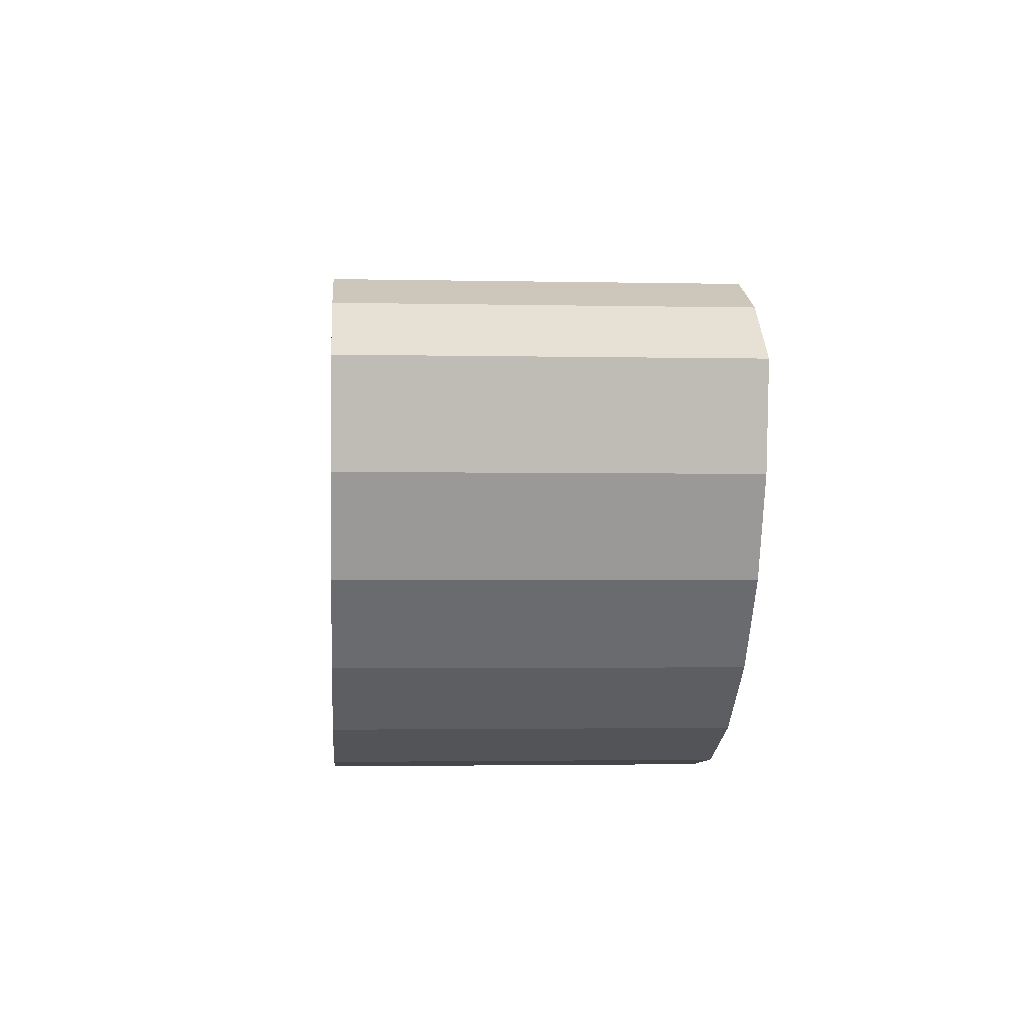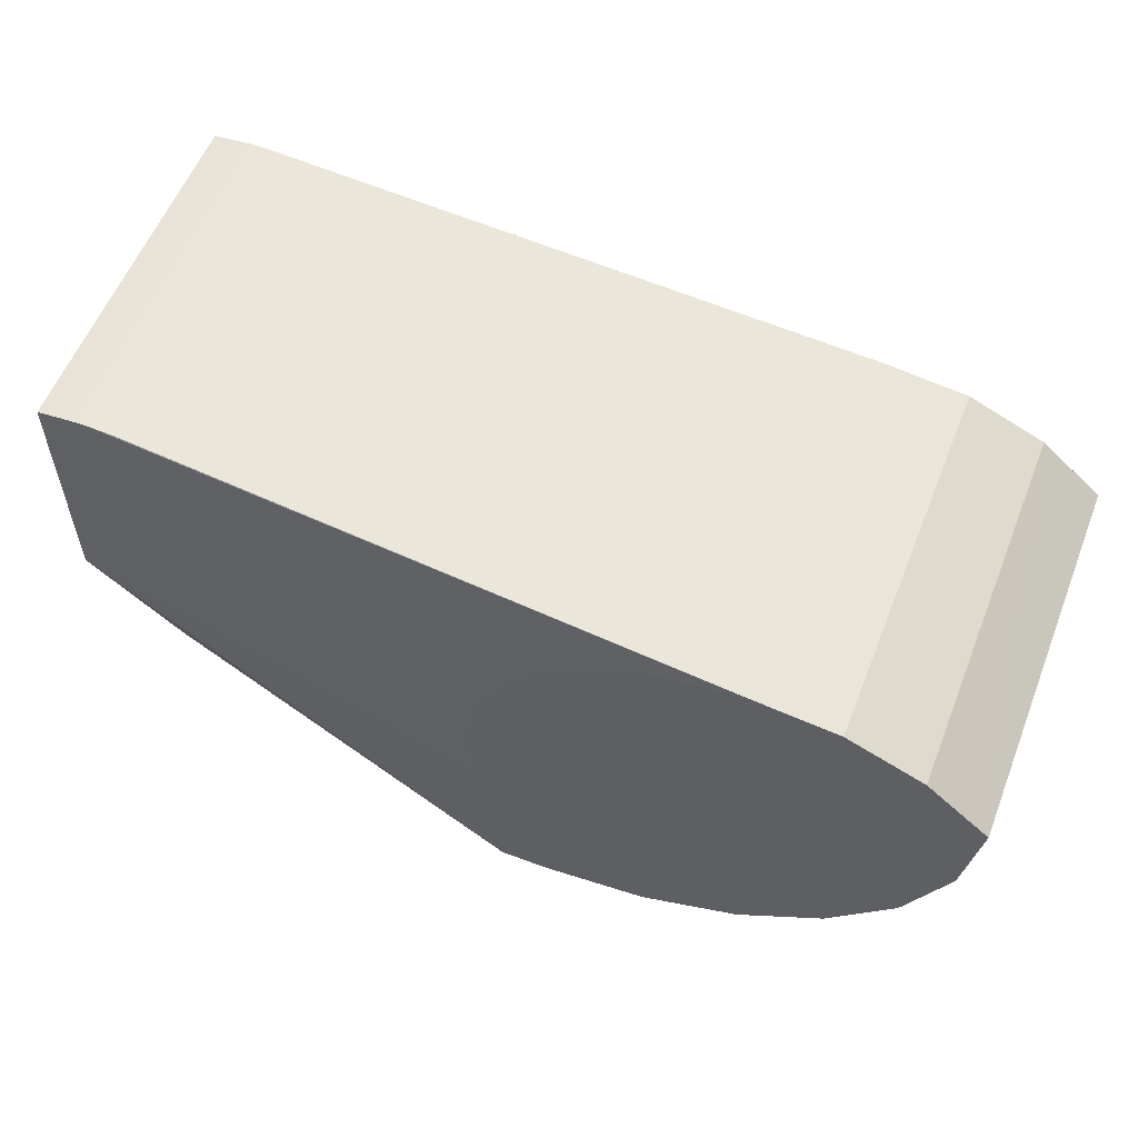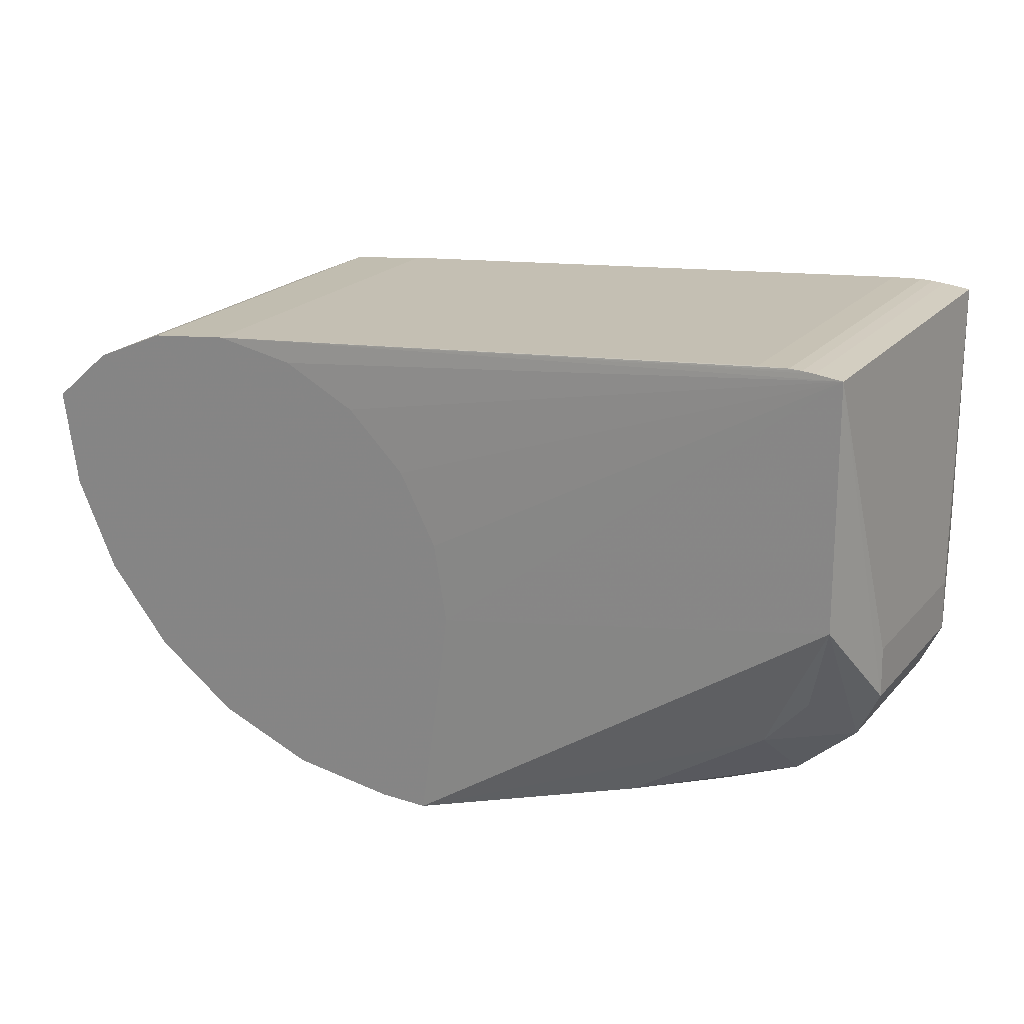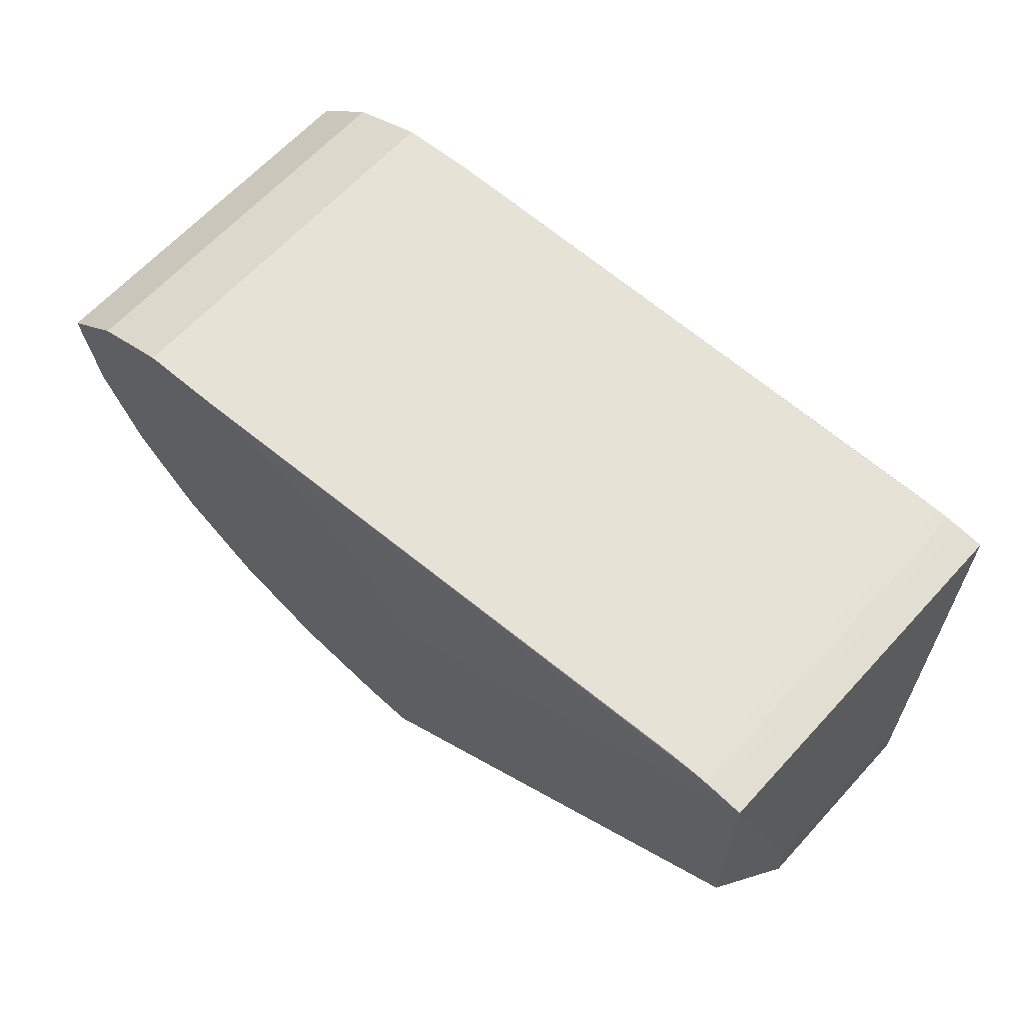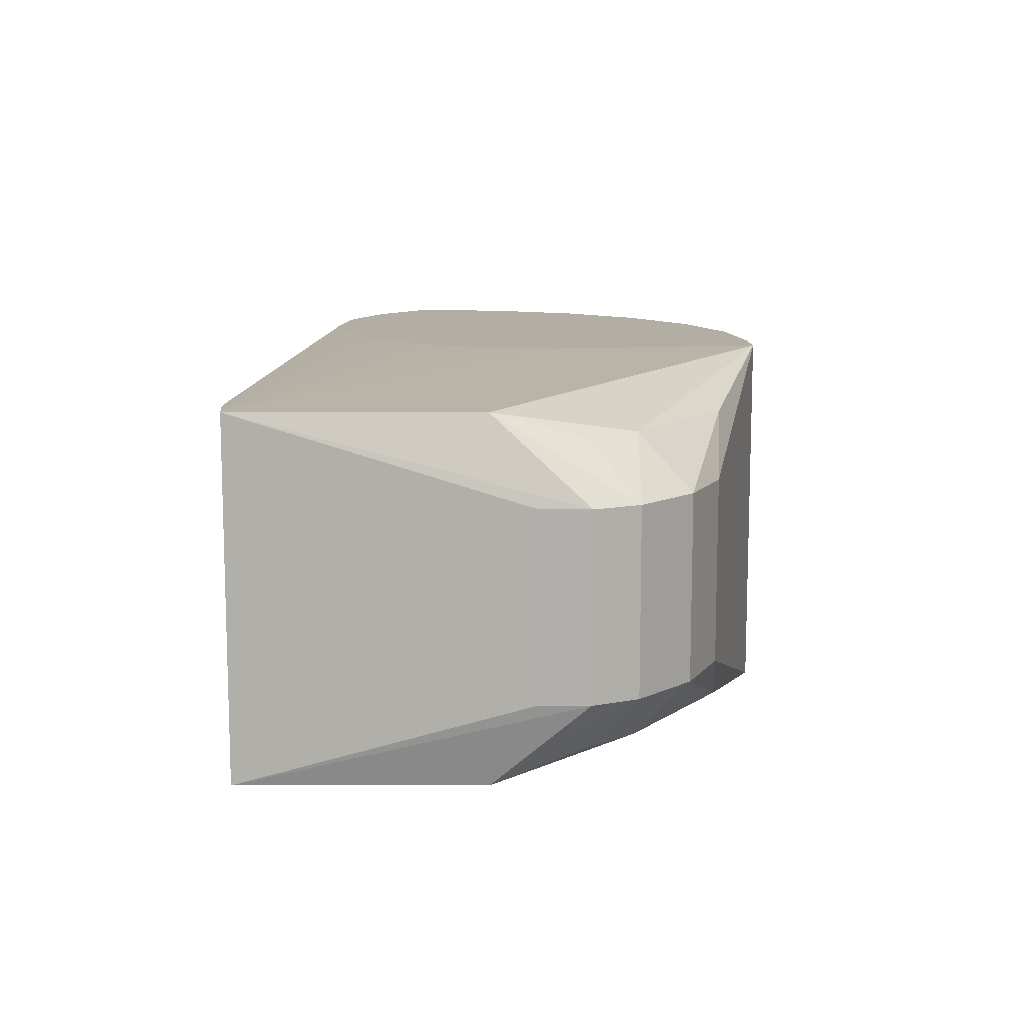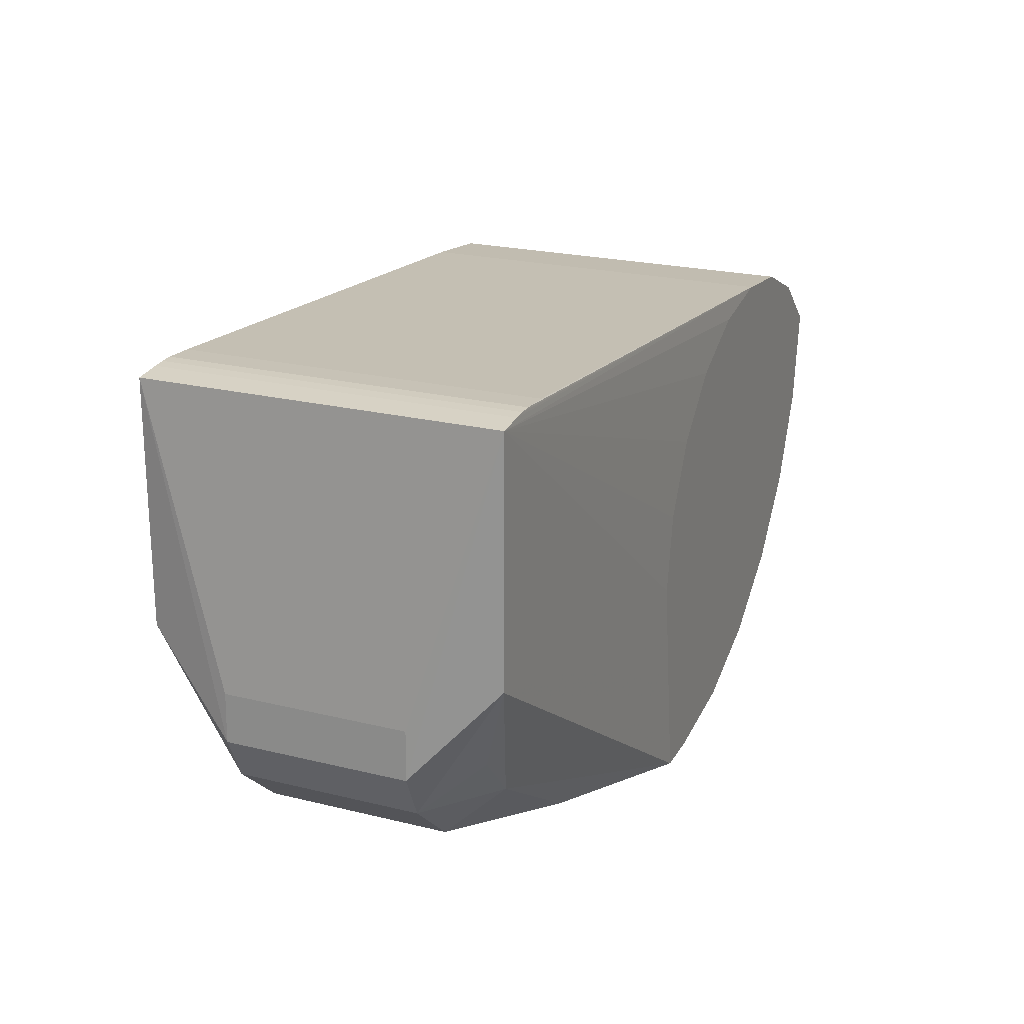
<metadata>
{"format":"obj","ext":"obj","renderer":"f3d","projection":"perspective","resolution":1024,"background":"white","views":[{"elev":-2.5,"azim":85.7,"up":"+Y"},{"elev":57.6,"azim":21.4,"up":"+Y"},{"elev":21.5,"azim":-150.3,"up":"+Y"},{"elev":64.3,"azim":-137.5,"up":"+Y"},{"elev":11.0,"azim":-90.5,"up":"+Z"},{"elev":22.6,"azim":-67.1,"up":"+Y"}]}
</metadata>
<code>
v 17.91 6.647 6.75
v 20.89 6.291 6.75
v 17.91 6.647 -6.75
v -4.052 8.739 -6.25
v -2.989 8.669 -6.25
v 17.91 6.647 -6.75
v 17.91 6.647 -6.75
v -2.989 8.669 -6.25
v -2.989 8.669 6.25
v -2.989 8.669 6.25
v 17.91 6.647 6.75
v 17.91 6.647 -6.75
v 17.91 6.647 6.75
v -2.989 8.669 6.25
v -4.052 8.739 6.25
v 23.63 5.099 -6.75
v 23.62 5.104 6.75
v 25.84 3.187 6.75
v 25.84 3.187 -6.75
v 23.63 5.099 -6.75
v 25.84 3.187 6.75
v -6.808 -3.323 3.25
v -6.763 -1.569 3.25
v -6.763 -1.569 -3.25
v -5.923 -0 6.25
v -6.808 -3.323 3.25
v -6.047 -4.928 3.25
v -6.047 -4.928 3.25
v -4.984 -3.244 5.25
v -5.923 -0 6.25
v 25.34 -0.3564 6.75
v 23.88 -3.654 6.75
v 25.34 -0.3564 -6.75
v 25.34 -0.3564 6.75
v 25.34 -0.3564 -6.75
v 25.84 3.187 -6.75
v 25.34 -0.3564 6.75
v 25.84 3.187 -6.75
v 25.84 3.187 6.75
v -4.908 8.694 -6.25
v 17.91 6.647 -6.75
v -5.853 8.593 -6.25
v 14.95 6.135 -6.75
v -5.853 8.593 -6.25
v 17.91 6.647 -6.75
v 14.95 6.135 -6.75
v 12.3 4.806 -6.75
v -5.853 8.593 -6.25
v 10.2 2.782 -6.75
v 8.861 0.2592 -6.75
v -5.853 8.593 -6.25
v 12.3 4.806 -6.75
v 10.2 2.782 -6.75
v -5.853 8.593 -6.25
v 8.861 0.2592 -6.75
v 8.397 -2.539 -6.75
v -5.853 8.593 -6.25
v 15.03 -10.02 6.75
v 11.26 -10.49 6.75
v 15.03 -10.02 -6.75
v 20.9 6.289 -6.75
v 20.89 6.291 6.75
v 23.62 5.104 6.75
v 23.62 5.104 6.75
v 23.63 5.099 -6.75
v 20.9 6.289 -6.75
v 20.9 6.289 -6.75
v 17.91 6.647 -6.75
v 20.89 6.291 6.75
v 25.34 -0.3564 -6.75
v 23.88 -3.654 6.75
v 23.88 -3.654 -6.75
v -3.973 -6.801 3.25
v -1.365 -7.945 3.25
v 1.496 -8.237 5.25
v -6.047 -4.928 -3.25
v -3.441 -4.97 -5.25
v -3.973 -6.801 -3.25
v 9.52 -10.49 -6.75
v 1.496 -8.237 -5.25
v -3.441 -4.97 -5.25
v 1.496 -8.237 -5.25
v -3.973 -6.801 -3.25
v -3.441 -4.97 -5.25
v -1.365 -7.945 -3.25
v 1.496 -8.237 -5.25
v 9.52 -10.49 -6.75
v 1.496 -8.237 -5.25
v -1.365 -7.945 -3.25
v -3.973 -6.801 -3.25
v -4.48 8.728 -6.25
v -4.052 8.739 -6.25
v 17.91 6.647 -6.75
v -4.908 8.694 -6.25
v -4.48 8.728 -6.25
v 17.91 6.647 -6.75
v 8.397 -2.539 -6.75
v -5.923 0 -6.25
v -5.853 8.593 -6.25
v -5.923 0 -6.25
v 9.52 -10.49 -6.75
v -3.441 -4.97 -5.25
v 15.03 -10.02 -6.75
v 11.26 -10.49 6.75
v 11.26 -10.49 -6.75
v 9.52 -10.49 6.75
v 8.682 -4.741 6.75
v -5.923 -0 6.25
v 9.52 -10.49 6.75
v 1.496 -8.237 5.25
v -1.365 -7.945 3.25
v 21.56 -6.485 6.75
v 18.55 -8.657 6.75
v 21.56 -6.485 -6.75
v 21.56 -6.485 6.75
v 21.56 -6.485 -6.75
v 23.88 -3.654 -6.75
v 21.56 -6.485 6.75
v 23.88 -3.654 -6.75
v 23.88 -3.654 6.75
v 21.56 -6.485 -6.75
v 18.55 -8.657 6.75
v 18.55 -8.657 -6.75
v 18.55 -8.657 -6.75
v 18.55 -8.657 6.75
v 15.03 -10.02 6.75
v 18.55 -8.657 -6.75
v 15.03 -10.02 6.75
v 15.03 -10.02 -6.75
v -3.441 -4.97 5.25
v -3.973 -6.801 3.25
v 1.496 -8.237 5.25
v -3.441 -4.97 5.25
v -5.923 -0 6.25
v -4.984 -3.244 5.25
v -3.973 -6.801 3.25
v -3.441 -4.97 5.25
v -6.047 -4.928 3.25
v -3.441 -4.97 5.25
v -4.984 -3.244 5.25
v -6.047 -4.928 3.25
v -3.441 -4.97 5.25
v 9.52 -10.49 6.75
v -5.923 -0 6.25
v 9.52 -10.49 6.75
v -3.441 -4.97 5.25
v 1.496 -8.237 5.25
v 9.52 -10.49 -6.75
v -5.923 0 -6.25
v 8.682 -4.741 -6.75
v 8.682 -4.741 -6.75
v -5.923 0 -6.25
v 8.397 -2.539 -6.75
v -6.807 -3.323 -3.25
v -6.763 -1.569 -3.25
v -5.853 8.593 -6.25
v -6.807 -3.323 -3.25
v -5.853 8.593 -6.25
v -5.923 0 -6.25
v -6.807 -3.323 -3.25
v -5.923 0 -6.25
v -6.047 -4.928 -3.25
v -6.808 -3.323 3.25
v -6.763 -1.569 -3.25
v -6.807 -3.323 -3.25
v -6.807 -3.323 -3.25
v -6.047 -4.928 -3.25
v -6.047 -4.928 3.25
v -6.807 -3.323 -3.25
v -6.047 -4.928 3.25
v -6.808 -3.323 3.25
v -4.984 -3.244 -5.25
v -3.441 -4.97 -5.25
v -6.047 -4.928 -3.25
v -4.984 -3.244 -5.25
v -5.923 0 -6.25
v -3.441 -4.97 -5.25
v -4.984 -3.244 -5.25
v -6.047 -4.928 -3.25
v -5.923 0 -6.25
v -5.853 8.593 6.25
v 14.96 6.136 6.75
v 17.91 6.647 6.75
v 14.96 6.136 6.75
v -5.853 8.593 6.25
v 12.3 4.805 6.75
v -5.853 8.593 6.25
v 10.2 2.775 6.75
v 12.3 4.805 6.75
v -5.853 8.593 6.25
v 8.859 0.2513 6.75
v 10.2 2.775 6.75
v -6.763 -1.569 -3.25
v -5.853 8.593 6.25
v -5.853 8.593 -6.25
v -5.853 8.593 6.25
v -6.763 -1.569 -3.25
v -6.763 -1.569 3.25
v -5.853 8.593 6.25
v -6.763 -1.569 3.25
v -6.808 -3.323 3.25
v -5.923 -0 6.25
v -5.853 8.593 6.25
v -6.808 -3.323 3.25
v -4.908 8.694 6.25
v -5.853 8.593 6.25
v 17.91 6.647 6.75
v 8.859 0.2513 6.75
v -5.853 8.593 6.25
v 8.397 -2.539 6.75
v 8.397 -2.539 6.75
v -5.923 -0 6.25
v 8.682 -4.741 6.75
v 8.397 -2.539 6.75
v -5.853 8.593 6.25
v -5.923 -0 6.25
v -4.48 8.728 6.25
v 17.91 6.647 6.75
v -4.052 8.739 6.25
v -4.48 8.728 6.25
v -4.908 8.694 6.25
v 17.91 6.647 6.75
v -2.989 8.669 -6.25
v -4.052 8.739 -6.25
v -2.989 8.669 6.25
v -2.989 8.669 6.25
v -4.052 8.739 -6.25
v -4.052 8.739 6.25
v -3.973 -6.801 -3.25
v -3.973 -6.801 3.25
v -6.047 -4.928 -3.25
v -6.047 -4.928 -3.25
v -3.973 -6.801 3.25
v -6.047 -4.928 3.25
v -1.365 -7.945 -3.25
v -3.973 -6.801 3.25
v -3.973 -6.801 -3.25
v -1.365 -7.945 3.25
v -3.973 -6.801 3.25
v -1.365 -7.945 -3.25
v -1.365 -7.945 3.25
v -1.365 -7.945 -3.25
v 9.52 -10.49 6.75
v 9.52 -10.49 6.75
v -1.365 -7.945 -3.25
v 9.52 -10.49 -6.75
v 9.52 -10.49 6.75
v 9.52 -10.49 -6.75
v 11.26 -10.49 -6.75
v 9.52 -10.49 6.75
v 11.26 -10.49 -6.75
v 11.26 -10.49 6.75
v 8.682 -4.741 -6.75
v 23.63 5.099 -6.75
v 25.84 3.187 -6.75
v 12.3 4.806 -6.75
v 14.95 6.135 -6.75
v 8.682 -4.741 -6.75
v 8.682 -4.741 -6.75
v 25.84 3.187 -6.75
v 25.34 -0.3564 -6.75
v 8.682 -4.741 -6.75
v 10.2 2.782 -6.75
v 12.3 4.806 -6.75
v 8.682 -4.741 -6.75
v 20.9 6.289 -6.75
v 23.63 5.099 -6.75
v 8.682 -4.741 -6.75
v 23.88 -3.654 -6.75
v 21.56 -6.485 -6.75
v 21.56 -6.485 -6.75
v 18.55 -8.657 -6.75
v 8.682 -4.741 -6.75
v 8.682 -4.741 -6.75
v 11.26 -10.49 -6.75
v 9.52 -10.49 -6.75
v 8.682 -4.741 -6.75
v 14.95 6.135 -6.75
v 17.91 6.647 -6.75
v 8.861 0.2592 -6.75
v 10.2 2.782 -6.75
v 8.682 -4.741 -6.75
v 8.682 -4.741 -6.75
v 8.397 -2.539 -6.75
v 8.861 0.2592 -6.75
v 20.9 6.289 -6.75
v 8.682 -4.741 -6.75
v 17.91 6.647 -6.75
v 25.34 -0.3564 -6.75
v 23.88 -3.654 -6.75
v 8.682 -4.741 -6.75
v 15.03 -10.02 -6.75
v 11.26 -10.49 -6.75
v 8.682 -4.741 -6.75
v 8.682 -4.741 -6.75
v 18.55 -8.657 -6.75
v 15.03 -10.02 -6.75
v -5.853 8.593 6.25
v -4.908 8.694 6.25
v -5.853 8.593 -6.25
v -4.908 8.694 6.25
v -4.908 8.694 -6.25
v -5.853 8.593 -6.25
v 8.397 -2.539 6.75
v 23.62 5.104 6.75
v 20.89 6.291 6.75
v 8.397 -2.539 6.75
v 12.3 4.805 6.75
v 10.2 2.775 6.75
v 25.84 3.187 6.75
v 23.62 5.104 6.75
v 8.397 -2.539 6.75
v 8.397 -2.539 6.75
v 20.89 6.291 6.75
v 17.91 6.647 6.75
v 23.88 -3.654 6.75
v 25.34 -0.3564 6.75
v 8.397 -2.539 6.75
v 8.397 -2.539 6.75
v 14.96 6.136 6.75
v 12.3 4.805 6.75
v 8.397 -2.539 6.75
v 25.34 -0.3564 6.75
v 25.84 3.187 6.75
v 8.397 -2.539 6.75
v 9.52 -10.49 6.75
v 11.26 -10.49 6.75
v 8.397 -2.539 6.75
v 11.26 -10.49 6.75
v 15.03 -10.02 6.75
v 15.03 -10.02 6.75
v 18.55 -8.657 6.75
v 8.397 -2.539 6.75
v 18.55 -8.657 6.75
v 21.56 -6.485 6.75
v 8.397 -2.539 6.75
v 8.682 -4.741 6.75
v 9.52 -10.49 6.75
v 8.397 -2.539 6.75
v 8.397 -2.539 6.75
v 21.56 -6.485 6.75
v 23.88 -3.654 6.75
v 8.397 -2.539 6.75
v 17.91 6.647 6.75
v 14.96 6.136 6.75
v 10.2 2.775 6.75
v 8.859 0.2513 6.75
v 8.397 -2.539 6.75
v -4.48 8.728 6.25
v -4.052 8.739 6.25
v -4.052 8.739 -6.25
v -4.052 8.739 -6.25
v -4.48 8.728 -6.25
v -4.48 8.728 6.25
v -4.908 8.694 -6.25
v -4.908 8.694 6.25
v -4.48 8.728 6.25
v -4.48 8.728 6.25
v -4.48 8.728 -6.25
v -4.908 8.694 -6.25
f 1 2 3
f 4 5 6
f 7 8 9
f 10 11 12
f 13 14 15
f 16 17 18
f 19 20 21
f 22 23 24
f 25 26 27
f 28 29 30
f 31 32 33
f 34 35 36
f 37 38 39
f 40 41 42
f 43 44 45
f 46 47 48
f 49 50 51
f 52 53 54
f 55 56 57
f 58 59 60
f 61 62 63
f 64 65 66
f 67 68 69
f 70 71 72
f 73 74 75
f 76 77 78
f 79 80 81
f 82 83 84
f 85 86 87
f 88 89 90
f 91 92 93
f 94 95 96
f 97 98 99
f 100 101 102
f 103 104 105
f 106 107 108
f 109 110 111
f 112 113 114
f 115 116 117
f 118 119 120
f 121 122 123
f 124 125 126
f 127 128 129
f 130 131 132
f 133 134 135
f 136 137 138
f 139 140 141
f 142 143 144
f 145 146 147
f 148 149 150
f 151 152 153
f 154 155 156
f 157 158 159
f 160 161 162
f 163 164 165
f 166 167 168
f 169 170 171
f 172 173 174
f 175 176 177
f 178 179 180
f 181 182 183
f 184 185 186
f 187 188 189
f 190 191 192
f 193 194 195
f 196 197 198
f 199 200 201
f 202 203 204
f 205 206 207
f 208 209 210
f 211 212 213
f 214 215 216
f 217 218 219
f 220 221 222
f 223 224 225
f 226 227 228
f 229 230 231
f 232 233 234
f 235 236 237
f 238 239 240
f 241 242 243
f 244 245 246
f 247 248 249
f 250 251 252
f 253 254 255
f 256 257 258
f 259 260 261
f 262 263 264
f 265 266 267
f 268 269 270
f 271 272 273
f 274 275 276
f 277 278 279
f 280 281 282
f 283 284 285
f 286 287 288
f 289 290 291
f 292 293 294
f 295 296 297
f 298 299 300
f 301 302 303
f 304 305 306
f 307 308 309
f 310 311 312
f 313 314 315
f 316 317 318
f 319 320 321
f 322 323 324
f 325 326 327
f 328 329 330
f 331 332 333
f 334 335 336
f 337 338 339
f 340 341 342
f 343 344 345
f 346 347 348
f 349 350 351
f 352 353 354
f 355 356 357
f 358 359 360

</code>
